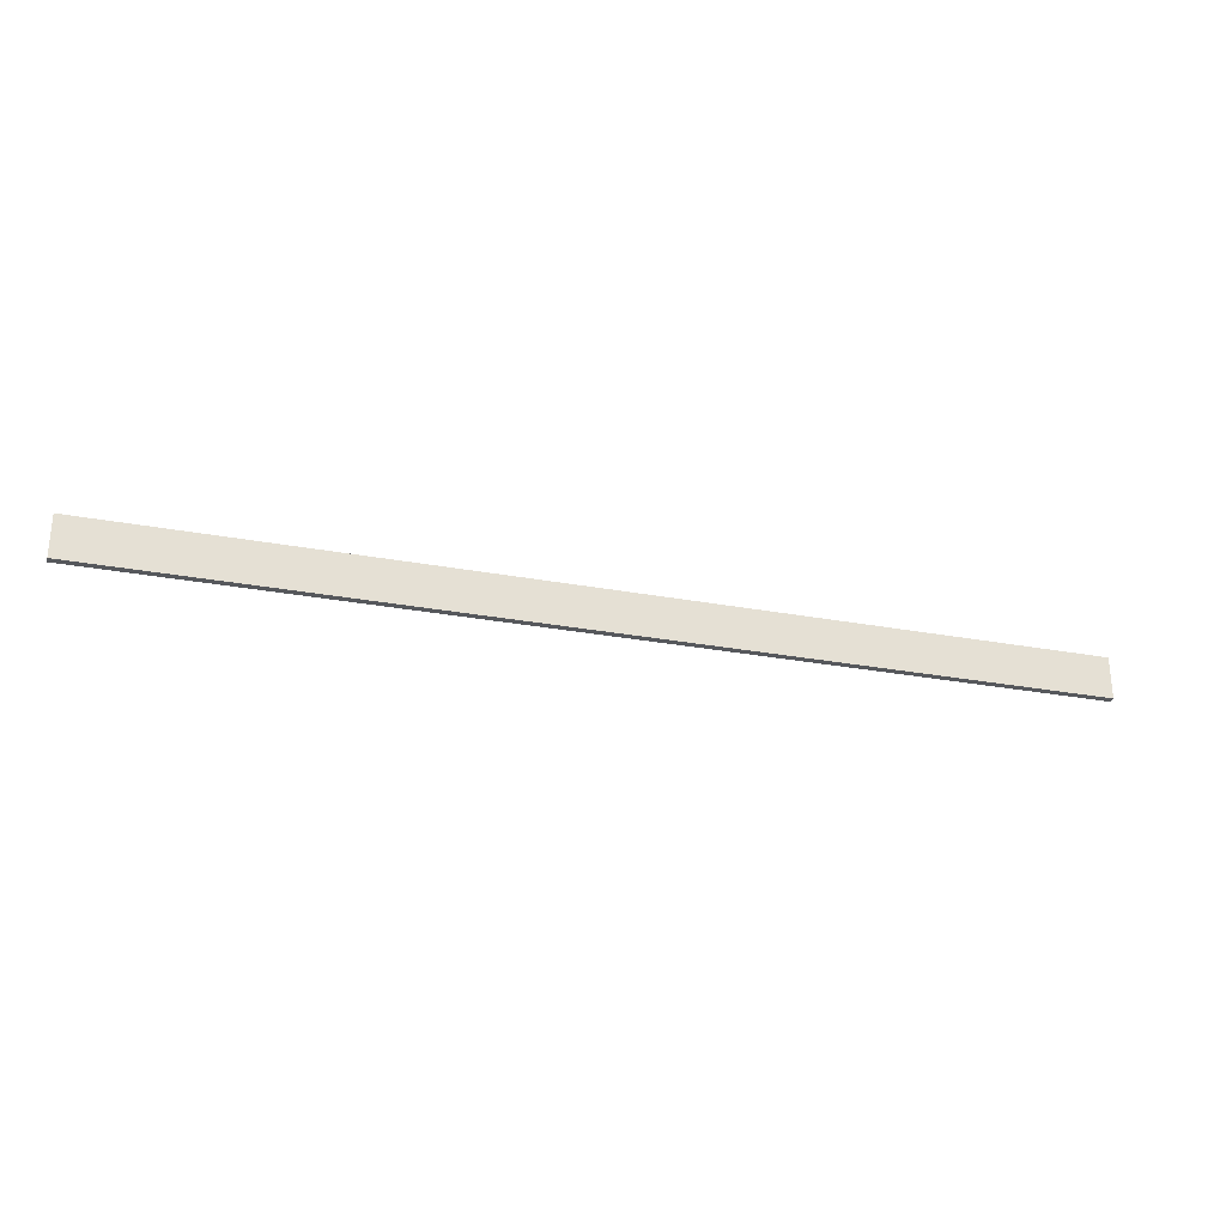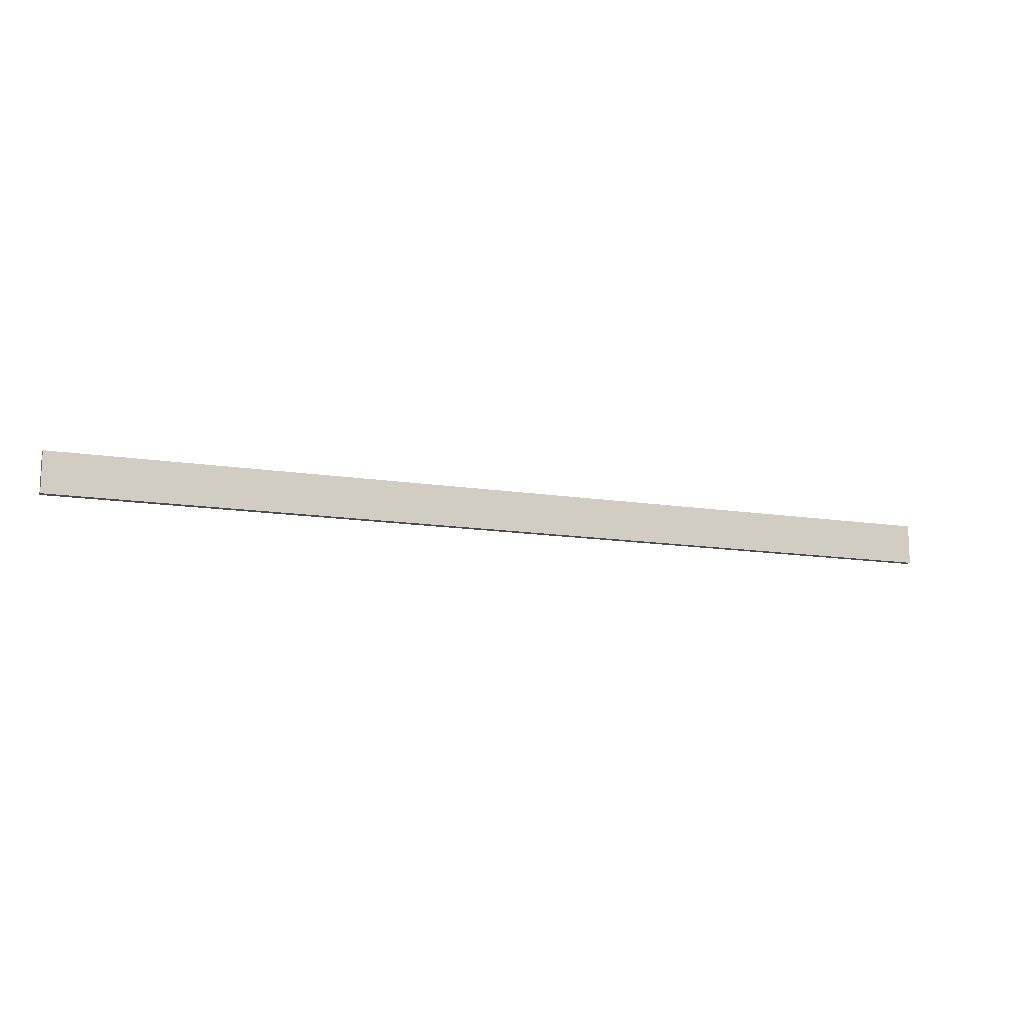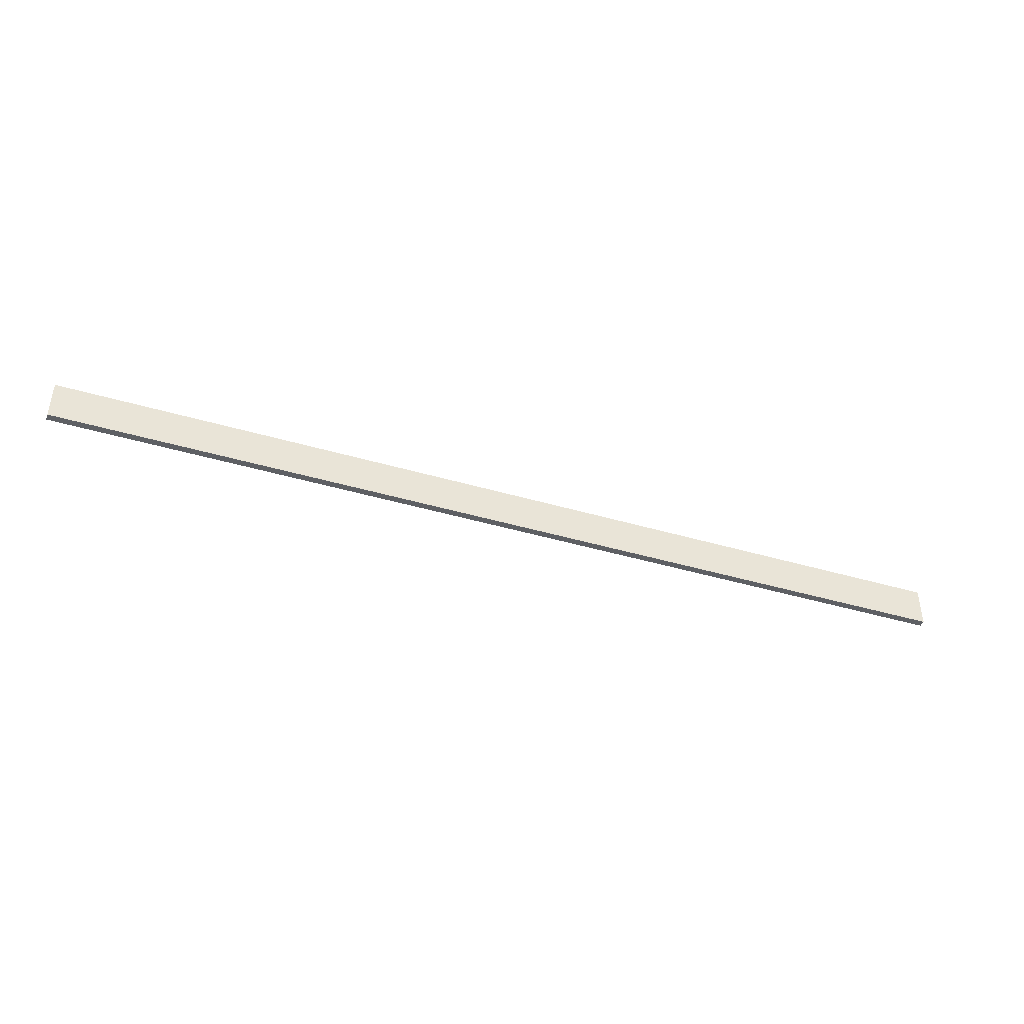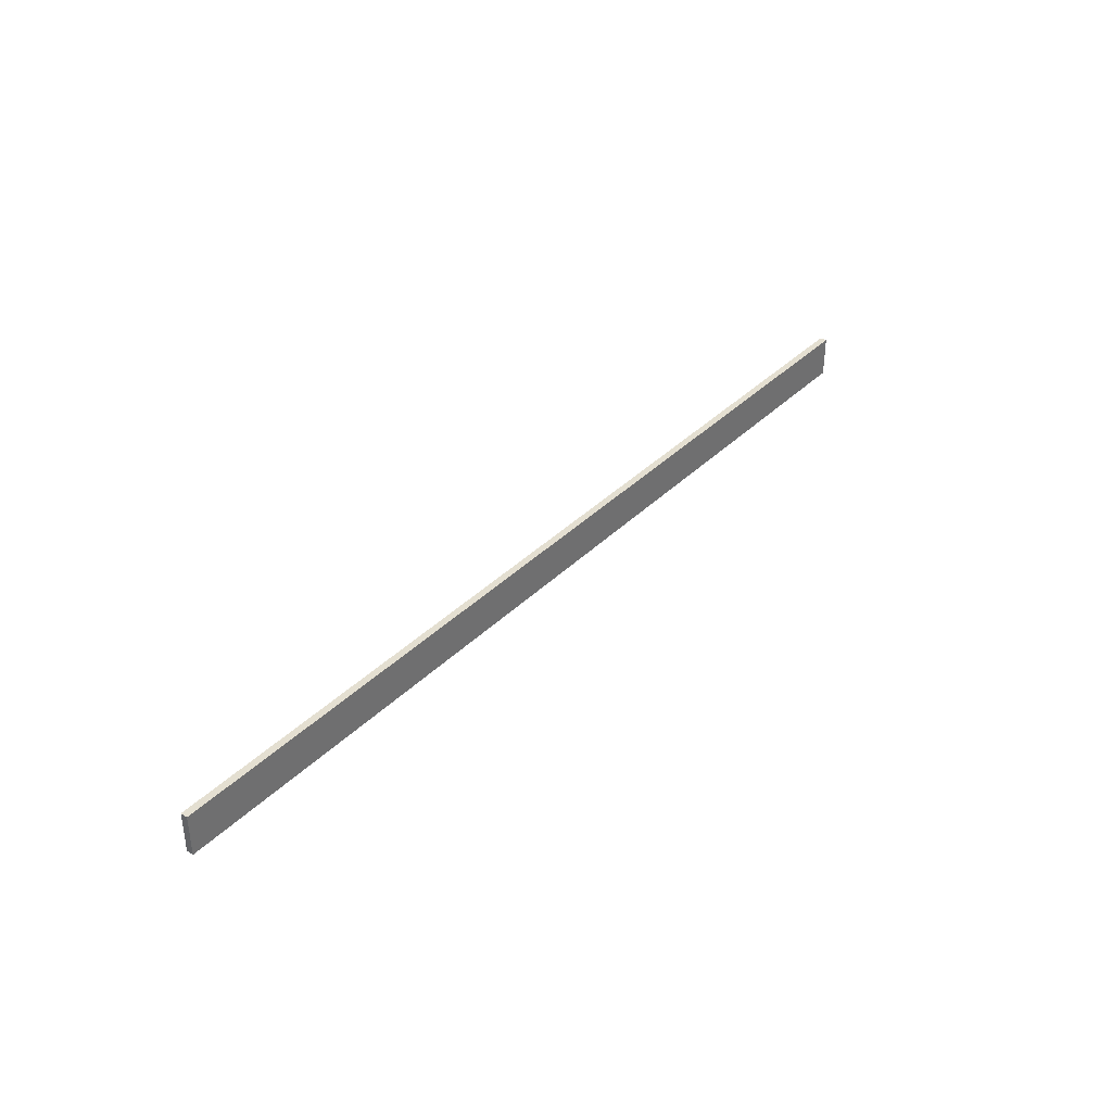
<metadata>
{"format":"obj","ext":"obj","renderer":"f3d","projection":"perspective","resolution":1024,"background":"white","views":[{"elev":-27.9,"azim":164.0,"up":"+Z"},{"elev":-13.1,"azim":-20.3,"up":"+Z"},{"elev":-42.9,"azim":160.7,"up":"+Z"},{"elev":36.7,"azim":-51.6,"up":"+Z"}]}
</metadata>
<code>
o CreatureInfoBarHp
v -6.8 0 0.3
v -6.8 0 0.2
v -6.8 0 0.1
v -6.8 0 -0.3
v -6.8 0.1 0.3
v -6.8 0.1 0.2
v -6.8 0.1 0.1
v -6.8 0.1 -0.3
v 6.8 0 0.3
v 6.8 0 -0.3
v 6.8 0.1 0.3
v 6.8 0.1 -0.3
v -6.8 0 0.3
v -6.8 0.1 0.3
v 6.6 0 0.3
v 6.6 0.1 0.3
v 6.7 0 0.3
v 6.7 0.1 0.3
v 6.8 0 0.3
v 6.8 0.1 0.3
v -6.8 0 -0.3
v -6.8 0.1 -0.3
v -6.7 0 -0.3
v -6.7 0.1 -0.3
v 6.7 0 -0.3
v 6.7 0.1 -0.3
v 6.8 0 -0.3
v 6.8 0.1 -0.3
v -6.8 0 0.3
v 6.6 0 0.3
v 6.7 0 0.3
v 6.8 0 0.3
v -6.8 0 0.2
v -6.7 0 0.2
v 6.6 0 0.2
v 6.7 0 0.2
v -6.8 0 0.1
v -6.7 0 0.1
v 6.7 0 0.1
v -6.7 0 0
v 6.6 0 0
v -6.7 0 -0.1
v 6.5 0 -0.1
v -6.7 0 -0.2
v 6.5 0 -0.2
v 6.6 0 -0.2
v 6.7 0 -0.2
v -6.8 0 -0.3
v -6.7 0 -0.3
v 6.7 0 -0.3
v 6.8 0 -0.3
v -6.8 0.1 0.3
v 6.6 0.1 0.3
v 6.7 0.1 0.3
v 6.8 0.1 0.3
v -6.8 0.1 0.2
v -6.7 0.1 0.2
v 6.6 0.1 0.2
v 6.7 0.1 0.2
v -6.8 0.1 0.1
v -6.7 0.1 0.1
v 6.7 0.1 0.1
v -6.7 0.1 0
v 6.6 0.1 0
v -6.7 0.1 -0.1
v 6.5 0.1 -0.1
v -6.7 0.1 -0.2
v 6.5 0.1 -0.2
v 6.6 0.1 -0.2
v 6.7 0.1 -0.2
v -6.8 0.1 -0.3
v -6.7 0.1 -0.3
v 6.7 0.1 -0.3
v 6.8 0.1 -0.3
f 5 2 1
f 6 3 2
f 6 2 5
f 7 4 3
f 7 3 6
f 8 4 7
f 9 10 11
f 11 10 12
f 15 14 13
f 16 14 15
f 17 16 15
f 18 16 17
f 19 18 17
f 20 18 19
f 21 22 23
f 23 22 24
f 23 24 25
f 25 24 26
f 25 26 27
f 27 26 28
f 33 30 29
f 34 30 33
f 35 31 30
f 35 30 34
f 36 32 31
f 36 31 35
f 37 34 33
f 38 35 34
f 38 34 37
f 38 36 35
f 39 32 36
f 39 36 38
f 40 38 37
f 40 39 38
f 41 39 40
f 42 40 37
f 42 41 40
f 43 41 42
f 44 42 37
f 44 43 42
f 45 41 43
f 45 43 44
f 46 39 41
f 46 41 45
f 47 32 39
f 47 39 46
f 48 44 37
f 49 46 45
f 49 44 48
f 49 45 44
f 49 47 46
f 50 32 47
f 50 47 49
f 51 32 50
f 52 53 56
f 56 53 57
f 53 54 58
f 57 53 58
f 54 55 59
f 58 54 59
f 56 57 60
f 57 58 61
f 60 57 61
f 58 59 61
f 59 55 62
f 61 59 62
f 60 61 63
f 61 62 63
f 63 62 64
f 60 63 65
f 63 64 65
f 65 64 66
f 60 65 67
f 65 66 67
f 66 64 68
f 67 66 68
f 64 62 69
f 68 64 69
f 62 55 70
f 69 62 70
f 60 67 71
f 68 69 72
f 71 67 72
f 67 68 72
f 69 70 72
f 70 55 73
f 72 70 73
f 73 55 74

</code>
